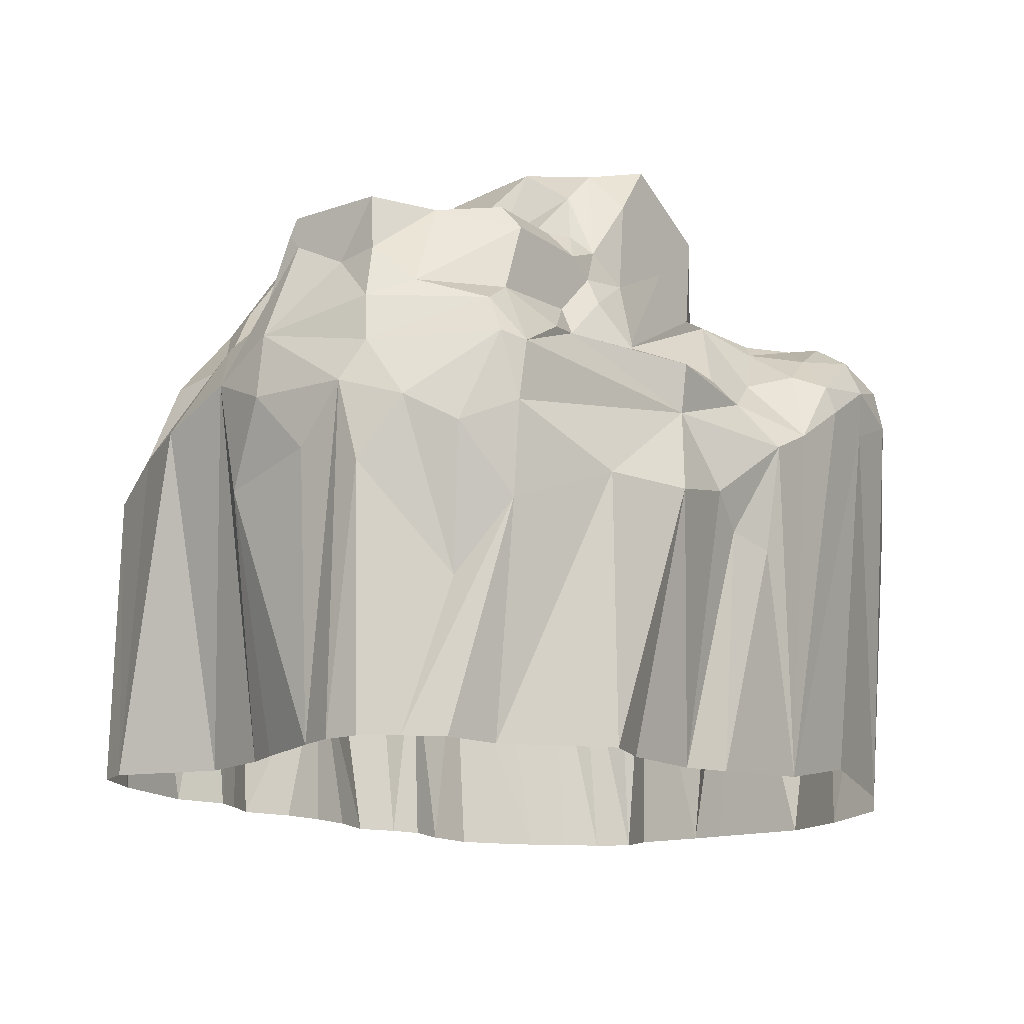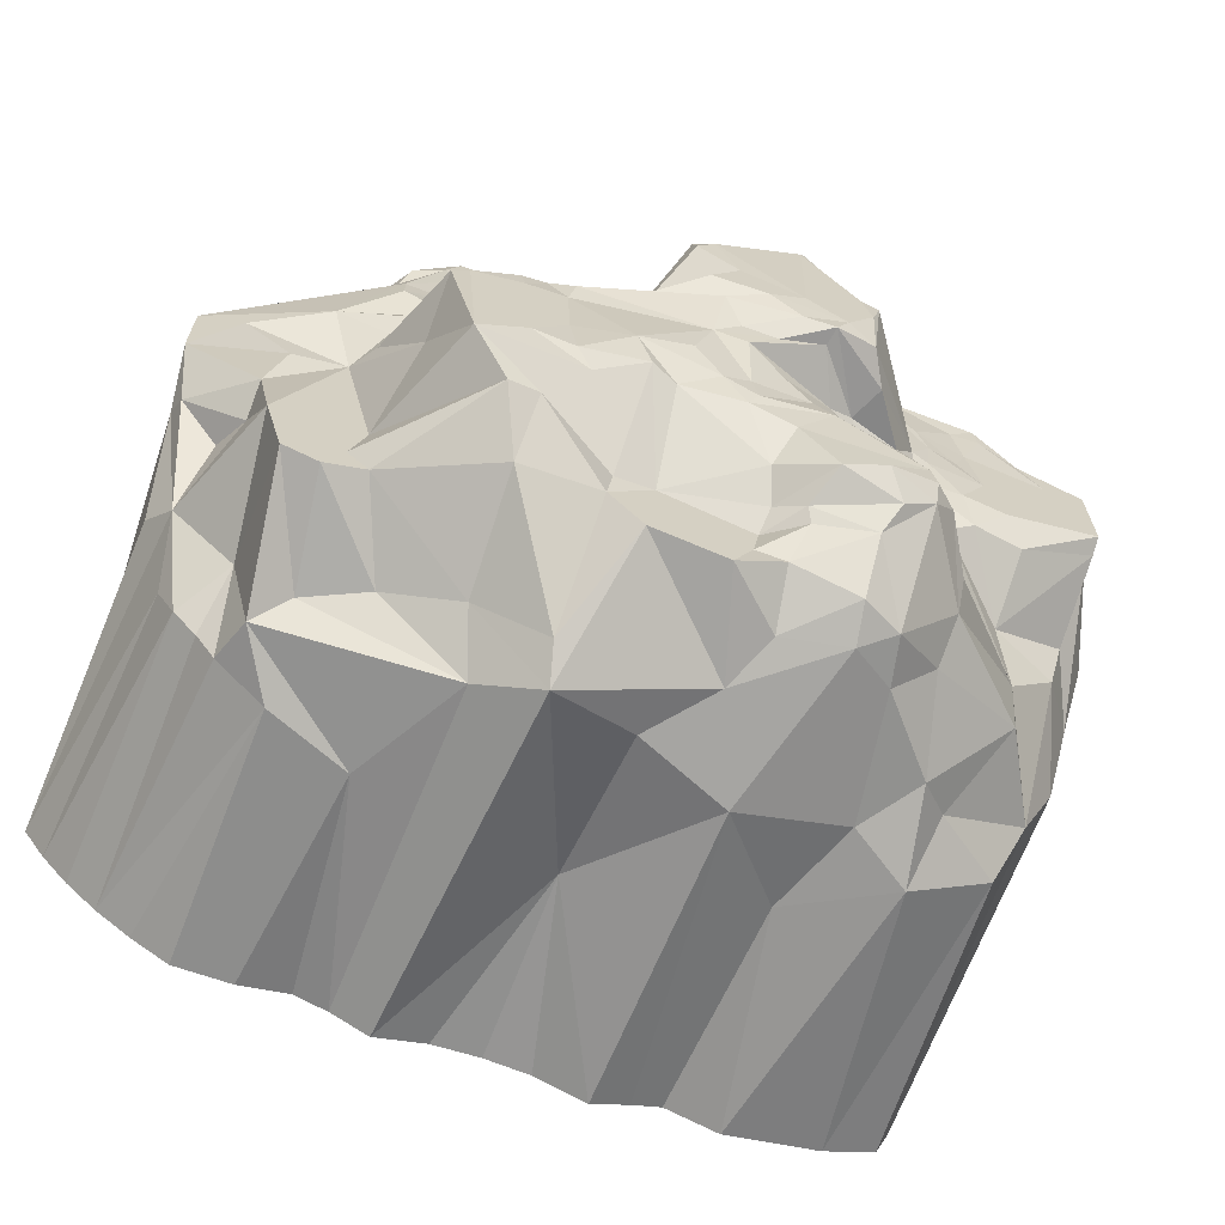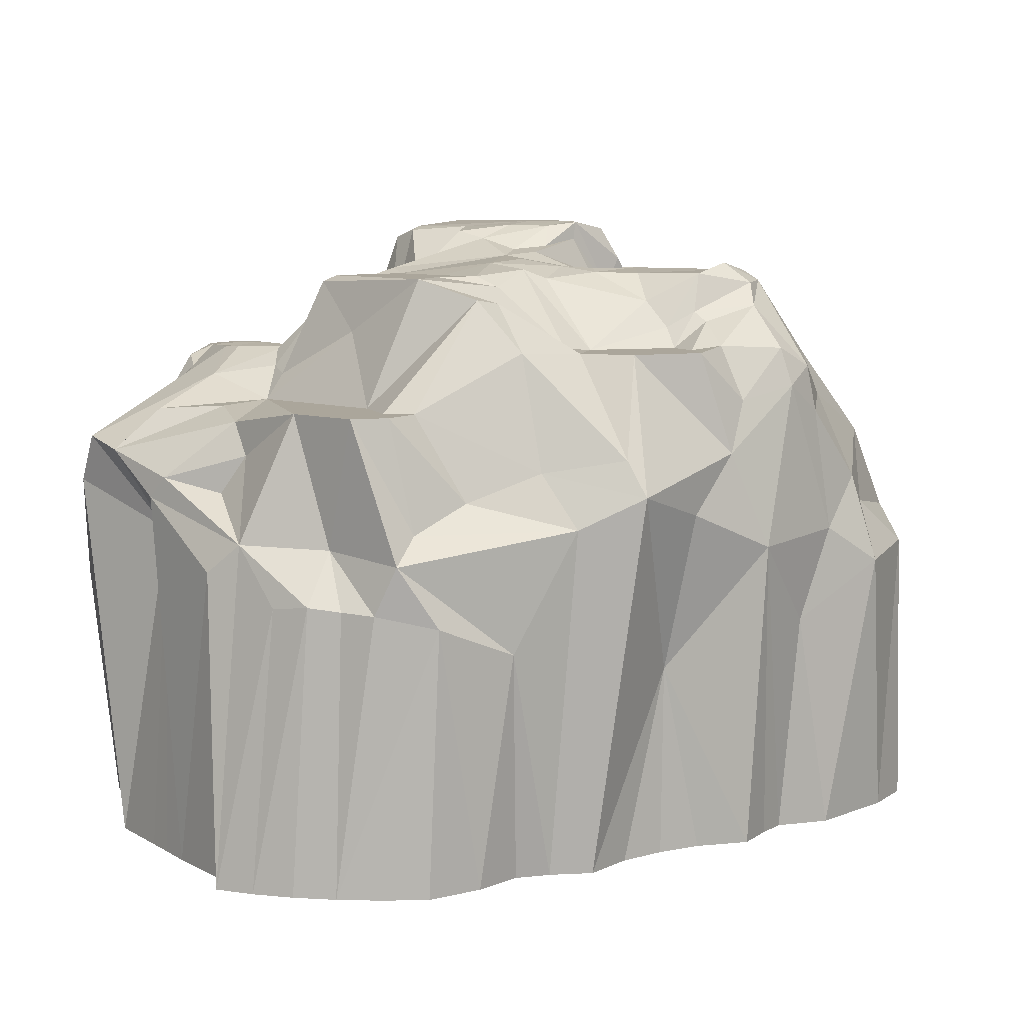
<metadata>
{"format":"obj","ext":"obj","renderer":"f3d","projection":"perspective","resolution":1024,"background":"white","views":[{"elev":-14.8,"azim":-53.4,"up":"+Y"},{"elev":-67.0,"azim":160.1,"up":"+Z"},{"elev":7.9,"azim":146.4,"up":"+Y"}]}
</metadata>
<code>
v 5.978 1e-06 -0.4843
v 6.188 1e-06 -2.015
v 5.489 1e-06 -2.92
v 4.552 1e-06 -3.696
v 3.192 1e-06 -4.017
v 2.014 1e-06 -3.979
v 0.7354 1e-06 -4.004
v -0.584 1e-06 -4.004
v -1.862 1e-06 -3.979
v -3.04 1e-06 -4.017
v -4.405 1e-06 -3.696
v -5.355 1e-06 -2.883
v -5.157 1e-06 -0.4831
v -5.403 1e-06 0.01645
v -5.869 0.000287 1.056
v -6.04 0.00172 2.049
v -5.299 0.000287 2.931
v -4.498 1e-06 3.086
v -3.265 1e-06 4.145
v -1.231 0 3.899
v -0.6256 0 4.154
v 1.088 0.1073 4.26
v 2.652 0.4052 4.177
v 4.55 0.2195 3.727
v 5.444 1e-06 2.515
v 5.978 1e-06 1.483
v 5.975 1e-06 0.01031
v -1.46 4.392 -4.453
v -6.201 3.548 2.11
v -5.121 2.122 2.871
v 3.491 5.852 4.695
v 4.773 4.247 3.93
v 4.652 3.889 -3.725
v -6.125 3.905 1.088
v -5.113 5.305 3.614
v -3.468 3.651 4.232
v -0.4896 3.425 4.3
v 3.389 6.416 4.619
v 4.067 6.183 3.853
v -6.109 5.622 0.3443
v -5.603 6.625 1.264
v -5.674 6.683 1.881
v -4.918 5.886 3.278
v -1.031 3.888 4.413
v 0.7634 5.068 4.79
v 3.134 7.03 4.097
v 5.605 5.088 2.693
v 5.443 5.277 -0.8657
v 3.156 5.27 -3.636
v -3.339 6.44 -3.311
v -5.974 5.121 -0.5656
v -5.603 7.33 0.9081
v -3.755 5.749 3.542
v 1.84 6.61 4.229
v 2.893 7.057 3.667
v 3.959 6.466 -2.813
v 1.171 5.821 -4.6
v -0.4612 7.195 -4.113
v -3.415 7.017 -2.882
v -2.529 6.469 3.397
v -1.644 5.63 4.279
v -0.7299 7.195 -3.56
v -2.261 8.115 -2.998
v -3.76 7.5 2.535
v 0.441 7.195 -2.702
v -0.8162 7.195 -3.041
v -2.014 8.405 -2.679
v -2.708 8.271 -2.297
v -3.715 7.486 1.335
v -2.491 7.658 -0.5325
v -3.487 7.209 -0.5409
v -1.126 8.971 3.235
v 3.161 7.751 0.4342
v -2.071 8.967 1.811
v 0.416 8.731 2.741
v 0.8819 8.325 -1.625
v 0.5259 8.189 -1.706
v -1.251 8.228 -0.735
v -2.676 7.703 0.3181
v -0.9854 8.994 1.017
v 0.1685 8.912 2.467
v 1.041 7.408 1.912
v -1.635 8.007 0.05933
v 1.936 8.242 0.09752
v -0.3994 8.318 -1.015
v 1.096 8.408 -1.074
v 0.1192 8.488 -0.006226
v -0.327 8.536 -0.1613
v 0.2422 8.845 1.126
v -0.2384 8.571 0.3061
v -1.049 8.994 3.161
v -1.851 8.775 2.784
v -0.3078 8.76 2.753
v 0.1929 8.237 3.235
v 1.155 7.007 2.501
v 0.6584 7.891 2.886
v 3.63 7.125 0.839
v 2.202 8.181 0.6152
v 2.554 8.217 0.4213
v 3.418 8.161 -0.1954
v 2.491 8.242 0.05954
v 1.789 8.246 -1.764
v -0.9679 8.247 -1.935
v -0.338 8.269 -1.723
v -2.39 8.176 -1.313
v -2.116 7.773 0.09756
v -2.179 8.411 0.2203
v -1.929 8.994 1.261
v -1.795 8.994 1.847
v 0.3978 8.85 2.291
v 2.607 8.242 -0.5928
v 1.898 8.242 -1.029
v -1.479 8.306 -1.176
v -1.919 8.882 0.3219
v -0.1514 8.912 1.579
v 1.73 7.007 1.395
v -0.4801 8.317 -1.468
v -1.956 7.938 0.2203
v -1.306 8.723 0.2118
v -1.355 8.981 0.2323
v -1.532 8.994 0.5796
v 0.8583 8.171 1.428
v 1.854 8.319 0.4283
v 0.3746 8.455 -0.8296
v -0.8879 8.305 -0.3888
v -0.7117 8.62 0.1254
v -0.9298 8.926 0.3888
v 0.0199 8.737 0.7883
v 1.033 8.427 0.675
v 2.487 1e-06 -3.841
v 1.466 1e-06 -4.243
v -1.318 1e-06 -4.243
v -2.283 1e-06 -3.816
v -5.157 1e-06 -0.4831
v -6.052 0.001147 1.561
v -5.722 0.001147 2.515
v 2.553 5.49 4.763
v 5.244 0.1073 3.36
v 5.973 1e-06 0.4615
v 6.12 5.183 -0.001343
v 5.934 1e-06 -1.527
v 5.87 1e-06 -2.481
v 5.516 3.898 -2.51
v 5.27 3.964 -3.024
v 5.048 1e-06 -3.326
v 4.933 3.915 -3.331
v 4.007 1e-06 -4.024
v -2.494 3.158 -3.979
v -5.167 1e-06 -3.326
v -5.034 4.07 -3.362
v -5.394 4.523 -2.517
v -4.891 1e-06 -1.481
v -5.941 3.563 -0.282
v -6.2 4.693 1.78
v -5.925 4.412 2.642
v -4.89 4.384 3.75
v -2.471 1e-06 3.884
v 2.519 6.16 4.84
v 5.685 3.651 3.246
v 5.963 4.283 -1.453
v 4.772 4.655 -2.749
v 3.929 3.706 -4.183
v 1.873 4.895 -4.433
v 0.0567 1e-06 -3.954
v -3.009 4.493 -4.007
v -3.876 3.943 -4.086
v -6.246 4.708 0.3709
v -5.956 5.265 2.037
v 0.09131 4.74 4.743
v 3.236 6.699 4.39
v 5.027 4.852 3.579
v 4.151 6.346 3.507
v 5.18 5.808 -1.121
v 4.99 6.466 -2.188
v 4.715 6.466 -3.241
v 4.005 4.901 -3.677
v -0.1327 4.95 -4.459
v -2.149 6.662 -4.113
v -2.75 6.257 -3.944
v -3.637 5.221 -3.793
v -4.075 4.771 -3.496
v -5.796 4.675 -1.682
v -5.603 7.025 0.4768
v -5.603 7.46 1.158
v -5.603 7.46 1.788
v -5.373 6.196 2.394
v -2.244 3.626 4.594
v -1.633 4.93 4.185
v -0.09064 5.439 4.174
v 2.64 7.057 4.031
v 3.326 7.042 3.637
v 6.228 5.224 2.129
v 6.246 5.778 0.9156
v 4.452 6.466 -2.944
v 4.512 6.466 -2.769
v 3.662 6.466 -3.136
v 2.147 5.643 -3.959
v 1.038 5.323 -4.871
v 0.5771 7.195 -3.934
v -0.8916 5.764 -4.297
v -2.612 6.92 -3.907
v -4.704 5.781 -2.635
v -5.551 6.067 -0.2425
v -5.603 7.228 0.3176
v -5.603 7.46 0.4368
v -5.139 7.46 1.055
v -4.706 7.46 2.181
v -3.195 5.837 3.399
v 0.562 5.929 3.969
v 1.227 6.171 4.366
v 2.45 7.054 3.64
v 3.092 7.024 3.376
v 6.238 5.907 1.735
v 3.76 6.466 -2.035
v 2.516 7.961 -2.927
v 2.174 7.254 -3.521
v -1.123 7.253 -3.736
v -1.237 7.707 -2.965
v -2.079 7.794 -3.303
v -4.728 5.934 -1.723
v -5.421 5.864 -0.9381
v -4.277 7.46 0.03674
v -4.178 7.508 2.54
v -3.903 7.46 1.867
v -4.13 7.52 2.888
v -3.092 6.271 3.16
v -0.4614 5.765 3.963
v -1.503 6.124 3.235
v 1.289 6.693 3.592
v 2.51 7.015 3.17
v 3.274 7.04 2.348
v 3.832 7.111 2.143
v 5.596 6.353 0.7533
v 2.093 7.9 -2.803
v 1.048 7.195 -3.301
v 0.2227 7.195 -3.797
v 0.05881 7.195 -3.401
v -1.318 7.568 -3.139
v -2.702 8.132 -2.645
v -3.025 7.989 -2.227
v -3.392 7.204 -1.362
v -4.471 6.274 -0.8988
v -3.821 7.317 -0.3759
v -3.68 7.46 0.2109
v -2.839 7.576 2.75
v -3.148 7.59 1.813
v -2.812 7.147 3.16
v -2.479 7.602 2.885
v -2.225 7.379 3.104
v -1.715 6.993 3.219
v 0.06256 6.97 3.235
v 0.5597 7.007 3.21
v 1.552 6.935 3.398
v 2.734 7.012 2.575
v 3.813 7.138 1.749
v 4.568 6.79 1.07
v 4.206 6.466 0.08748
v 3.846 6.917 0.5041
v 3.457 7.478 -1.099
v 0.9846 7.236 -2.841
v -0.8757 7.484 -2.778
v -3.296 7.564 1.352
v -2.983 7.602 0.8033
v -2.168 8.369 2.636
v -1.626 8.256 3.235
v -0.6547 7.504 3.235
v 1.753 7.007 2.789
v 0.8577 7.007 2.789
v 3.095 7.135 1.337
v 2.369 8.242 -1.658
v 1.562 8.097 -1.983
v -0.7578 7.859 -2.43
v -2.646 8.278 -1.953
v -3.006 7.475 0.09067
v -3.217 7.558 0.7161
v -2.607 7.796 1.713
v 2.762 3.242 -4.196
v -4.766 3.131 3.571
v -5.485 4.065 3.216
v 0.09033 3.225 4.498
v 5.674 4.694 -1.854
v 4.439 4.555 -3.952
v -5.868 5.933 1.944
v 1.618 5.624 4.871
v 2.594 6.711 4.559
v 0.03052 2.706 -3.967
v -4.781 5.218 3.792
v 1.514 6.011 4.781
v 3.758 6.9 3.556
v 5.599 4.613 0.6132
v 6.029 5.478 -0.2718
v 4.218 6.466 -3.395
v -1.234 6.49 -4.113
v -2.06 7.204 -3.95
v -5.027 7.46 1.638
v -4.401 6.205 3.16
v 4.503 6.341 2.745
v 3.888 6.762 3.191
v 5.172 6.258 -0.7936
v -4.528 7.205 -0.3233
v -4.056 7.46 0.9008
v -4.05 7.187 3.16
v -2.446 6.899 3.16
v -2.109 5.837 3.693
v 4.94 6.414 0.009827
v 3.044 8.242 -2.242
v -1.456 8.257 -2.78
v -3.403 7.317 -2.5
v 2.247 7.007 2.827
v 3.947 6.824 0.1002
v -3.845 6.656 -1.541
v -2.724 7.621 2.276
v -2.675 7.951 -1.262
v 1.667 7.007 2.455
v 2.777 7.007 2.285
v 1.534 7.007 1.927
v 3.195 8.242 -0.1891
v -1.804 7.973 -0.3237
v 1.527 7.219 1.164
v -0.01798 8.35 -1.297
v -0.5054 8.94 0.8367
f 130 277 5
f 6 277 130
f 163 277 6
f 163 6 131
f 28 132 9
f 28 9 133
f 29 135 16
f 30 29 136
f 29 16 136
f 17 18 278
f 17 278 136
f 136 278 30
f 137 22 23
f 31 158 137
f 23 24 137
f 31 137 24
f 159 138 25
f 24 138 159
f 32 24 159
f 139 290 26
f 1 290 27
f 27 290 139
f 140 290 1
f 1 141 160
f 160 141 2
f 2 142 143
f 3 144 142
f 144 143 142
f 162 145 4
f 33 145 162
f 3 145 144
f 33 146 145
f 146 144 145
f 147 162 4
f 5 162 147
f 28 133 148
f 10 148 133
f 166 10 11
f 148 10 166
f 149 150 11
f 12 150 149
f 166 11 150
f 182 151 12
f 12 151 150
f 182 12 152
f 13 51 152
f 182 152 51
f 51 13 153
f 13 134 153
f 14 153 134
f 14 15 153
f 34 153 15
f 135 154 15
f 15 154 34
f 29 154 135
f 167 34 154
f 167 154 40
f 168 40 154
f 279 155 30
f 30 155 29
f 35 155 279
f 29 155 154
f 168 154 155
f 36 278 18
f 156 278 36
f 30 278 279
f 278 156 279
f 35 279 156
f 18 19 36
f 157 187 19
f 20 187 157
f 36 19 187
f 21 37 20
f 37 21 280
f 22 280 21
f 137 158 284
f 38 158 31
f 24 32 31
f 32 39 31
f 38 31 39
f 159 171 32
f 39 32 171
f 2 281 160
f 143 281 2
f 144 281 143
f 144 161 281
f 282 161 33
f 33 161 146
f 175 161 282
f 144 146 161
f 33 162 282
f 175 282 176
f 5 277 162
f 162 277 282
f 282 277 163
f 286 164 8
f 286 8 132
f 132 28 286
f 165 28 148
f 181 166 150
f 148 166 165
f 181 180 166
f 180 165 166
f 151 181 150
f 153 167 51
f 34 167 153
f 40 51 167
f 168 283 40
f 41 40 283
f 42 41 283
f 155 35 168
f 43 168 35
f 186 283 43
f 43 283 168
f 42 283 186
f 287 156 188
f 35 156 287
f 43 35 287
f 44 20 37
f 37 280 169
f 22 169 280
f 37 169 44
f 45 169 22
f 284 22 137
f 45 22 284
f 288 284 158
f 288 158 285
f 170 285 38
f 38 285 158
f 46 285 170
f 39 289 38
f 38 289 170
f 172 289 39
f 46 170 289
f 171 172 39
f 47 172 171
f 25 192 159
f 159 192 171
f 47 171 192
f 25 26 192
f 1 160 140
f 48 281 173
f 161 174 281
f 281 174 173
f 161 175 174
f 175 195 174
f 292 176 49
f 292 175 176
f 282 163 176
f 176 163 49
f 7 286 131
f 198 131 286
f 7 164 286
f 198 286 177
f 286 28 177
f 178 28 165
f 165 179 178
f 165 180 179
f 179 180 50
f 180 181 202
f 151 202 181
f 50 180 202
f 51 40 183
f 41 183 40
f 183 41 52
f 41 185 52
f 52 185 184
f 42 185 41
f 207 184 185
f 207 186 302
f 42 186 207
f 42 207 185
f 296 287 53
f 43 287 296
f 43 296 186
f 302 186 296
f 36 188 156
f 208 287 188
f 53 287 208
f 36 187 188
f 187 20 44
f 188 187 44
f 44 169 188
f 188 169 189
f 45 189 169
f 45 284 288
f 46 190 285
f 288 285 54
f 54 285 190
f 191 289 298
f 298 289 172
f 46 289 191
f 46 191 190
f 190 191 55
f 47 297 172
f 298 172 297
f 213 47 192
f 26 290 192
f 193 290 140
f 160 281 140
f 140 281 291
f 48 291 281
f 173 174 299
f 257 174 195
f 175 194 195
f 56 195 194
f 56 214 195
f 49 196 292
f 175 292 196
f 175 196 194
f 56 194 196
f 163 197 49
f 49 197 196
f 196 197 216
f 57 216 197
f 131 198 163
f 163 198 197
f 198 57 197
f 177 200 198
f 58 199 200
f 200 199 198
f 177 28 200
f 178 200 28
f 200 293 58
f 178 293 200
f 294 293 178
f 179 201 178
f 178 201 294
f 59 201 50
f 179 50 201
f 50 202 59
f 220 59 202
f 221 220 151
f 151 220 202
f 221 182 51
f 151 182 221
f 221 51 203
f 51 183 203
f 203 183 204
f 52 204 183
f 52 205 204
f 52 184 205
f 205 184 206
f 206 184 295
f 207 295 184
f 302 225 207
f 225 223 207
f 207 223 295
f 53 226 296
f 302 296 303
f 303 296 226
f 208 226 53
f 60 226 208
f 188 61 208
f 60 208 304
f 304 208 61
f 188 189 61
f 61 189 227
f 209 227 189
f 209 189 45
f 288 210 45
f 45 210 209
f 54 210 288
f 209 210 229
f 54 229 210
f 190 211 54
f 54 211 229
f 55 211 190
f 212 211 55
f 191 212 55
f 232 212 191
f 47 213 297
f 297 232 298
f 191 298 232
f 290 213 192
f 193 213 290
f 140 291 193
f 291 299 193
f 48 173 291
f 291 173 299
f 299 174 257
f 257 195 214
f 259 257 214
f 306 259 214
f 216 215 196
f 196 215 56
f 56 215 214
f 306 214 215
f 198 199 57
f 199 58 236
f 62 236 58
f 58 293 217
f 294 217 293
f 58 217 62
f 238 62 217
f 219 294 201
f 238 217 219
f 219 217 294
f 238 219 218
f 63 218 219
f 201 59 239
f 201 239 219
f 63 219 239
f 59 220 308
f 71 311 220
f 308 220 311
f 71 220 242
f 242 220 221
f 204 242 203
f 221 203 242
f 205 300 204
f 204 300 242
f 222 300 205
f 206 222 205
f 224 301 295
f 295 301 206
f 224 223 64
f 295 223 224
f 64 223 225
f 303 226 60
f 61 228 304
f 228 250 304
f 60 304 250
f 303 60 250
f 252 228 227
f 61 227 228
f 251 228 252
f 209 252 227
f 212 230 211
f 253 211 230
f 229 211 253
f 230 309 253
f 232 231 212
f 230 212 231
f 230 231 254
f 193 256 213
f 297 213 232
f 232 213 256
f 193 233 256
f 257 233 305
f 305 233 193
f 193 299 305
f 257 305 299
f 310 257 259
f 216 234 215
f 234 306 215
f 236 235 199
f 199 235 57
f 65 235 236
f 57 235 216
f 216 235 234
f 65 236 237
f 66 237 62
f 62 237 236
f 66 62 238
f 218 66 238
f 218 63 307
f 67 307 63
f 63 239 67
f 68 67 239
f 308 240 59
f 59 240 239
f 68 239 240
f 311 241 308
f 240 308 241
f 243 71 242
f 222 243 300
f 242 300 243
f 206 244 222
f 301 244 206
f 69 301 224
f 69 262 301
f 302 245 225
f 64 225 245
f 245 246 64
f 64 246 224
f 69 224 246
f 303 247 302
f 302 247 245
f 245 247 248
f 303 249 247
f 249 248 247
f 303 250 249
f 249 250 265
f 228 251 266
f 228 266 250
f 265 250 266
f 209 229 252
f 229 253 252
f 254 309 230
f 232 255 231
f 232 256 255
f 233 257 256
f 256 257 258
f 310 258 257
f 234 260 306
f 271 306 260
f 65 260 235
f 234 235 260
f 66 65 237
f 261 65 66
f 218 261 66
f 307 261 218
f 68 273 67
f 68 240 273
f 70 241 311
f 240 241 273
f 70 313 241
f 313 273 241
f 244 243 222
f 301 275 244
f 301 262 275
f 312 263 262
f 69 246 262
f 262 246 312
f 245 312 246
f 245 248 312
f 312 248 264
f 249 264 248
f 249 92 264
f 249 265 92
f 72 92 265
f 265 266 72
f 252 268 251
f 266 251 94
f 268 94 251
f 72 266 94
f 268 252 267
f 252 253 267
f 253 309 267
f 268 267 314
f 314 267 309
f 231 315 254
f 254 315 309
f 315 314 309
f 255 315 231
f 255 269 315
f 255 256 269
f 269 256 97
f 256 258 97
f 73 97 258
f 258 310 73
f 100 73 310
f 259 100 310
f 271 270 306
f 102 270 271
f 307 272 261
f 261 272 65
f 103 272 307
f 67 273 307
f 307 273 103
f 273 313 105
f 311 106 70
f 71 106 311
f 274 71 243
f 243 244 274
f 275 274 244
f 263 274 275
f 262 263 275
f 276 263 312
f 264 276 312
f 264 74 276
f 74 264 92
f 74 92 109
f 72 91 92
f 109 92 91
f 72 93 91
f 72 94 93
f 93 94 81
f 75 81 94
f 91 93 81
f 95 96 268
f 268 96 94
f 75 94 96
f 268 314 95
f 316 314 315
f 96 95 316
f 316 95 314
f 269 97 98
f 73 98 97
f 100 99 73
f 99 100 317
f 306 100 259
f 306 317 100
f 317 306 111
f 102 271 76
f 76 271 260
f 76 260 65
f 76 65 77
f 104 77 272
f 272 77 65
f 104 272 103
f 113 103 273
f 105 313 318
f 318 313 70
f 105 318 78
f 318 70 106
f 274 106 71
f 79 106 274
f 263 79 274
f 114 107 263
f 263 107 79
f 114 263 74
f 74 263 276
f 114 74 108
f 109 108 74
f 121 108 109
f 80 109 91
f 75 110 81
f 91 81 80
f 122 110 82
f 96 82 75
f 75 82 110
f 96 316 82
f 122 82 319
f 116 316 315
f 82 316 116
f 269 116 315
f 73 99 98
f 101 98 99
f 317 101 99
f 101 317 111
f 306 270 111
f 111 270 112
f 270 102 112
f 103 113 104
f 104 113 117
f 273 105 113
f 105 78 113
f 83 318 106
f 118 83 106
f 106 79 118
f 118 79 107
f 120 107 114
f 114 108 121
f 114 121 120
f 121 109 80
f 81 115 80
f 122 115 110
f 110 115 81
f 82 116 319
f 269 319 116
f 123 319 98
f 269 98 319
f 98 101 84
f 111 84 101
f 86 84 112
f 111 112 84
f 76 86 102
f 112 102 86
f 320 86 77
f 76 77 86
f 77 104 320
f 117 320 104
f 124 320 85
f 85 320 117
f 117 113 78
f 85 117 78
f 318 83 78
f 119 118 120
f 107 120 118
f 127 120 121
f 321 121 80
f 80 115 321
f 122 89 115
f 89 321 115
f 129 89 122
f 129 122 319
f 98 84 123
f 320 124 86
f 83 125 78
f 78 125 85
f 88 85 125
f 87 85 88
f 125 83 88
f 118 119 83
f 126 88 119
f 119 88 83
f 120 126 119
f 120 127 126
f 90 126 127
f 121 321 127
f 89 128 321
f 129 319 123
f 128 127 321
f 90 127 128
f 128 89 129
f 84 86 87
f 86 124 87
f 87 124 85
f 88 126 87
f 87 126 90
f 90 128 87
f 129 123 128
f 123 87 128
f 87 123 84

</code>
